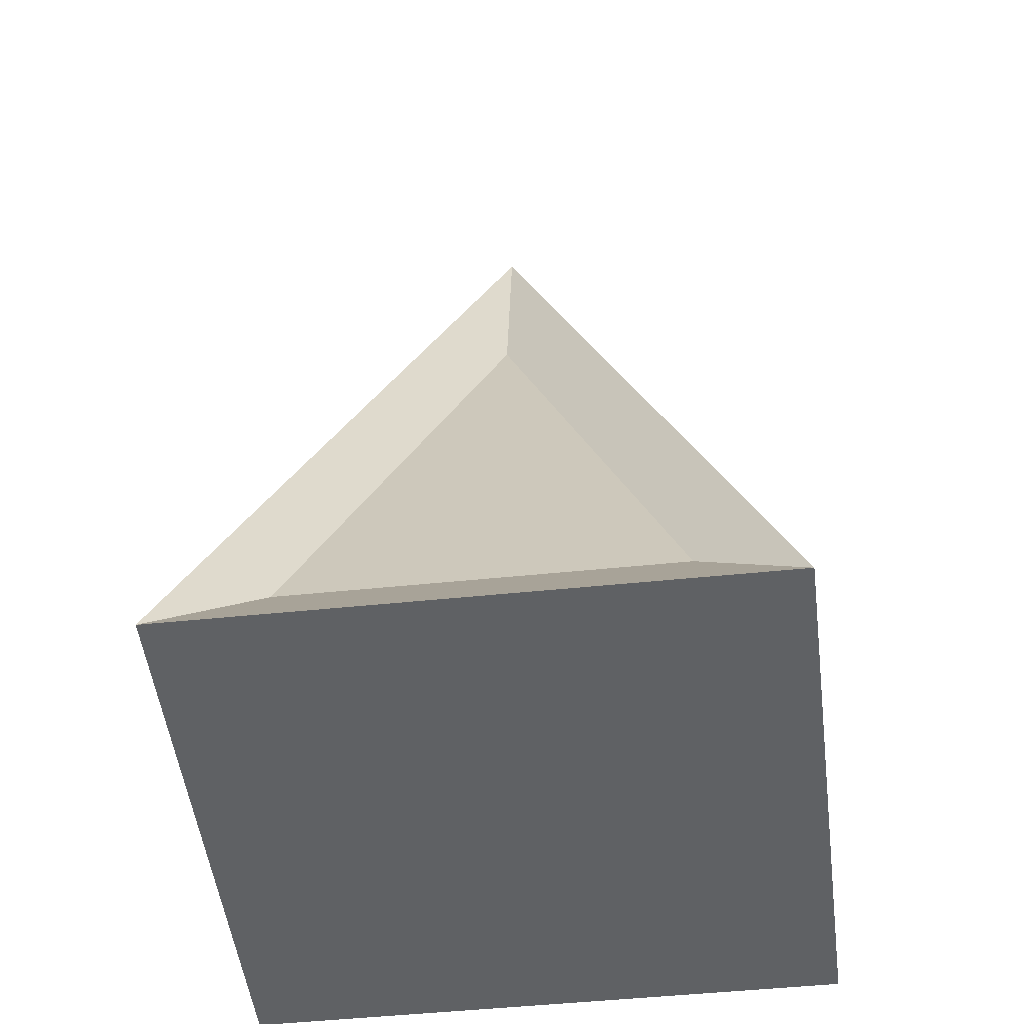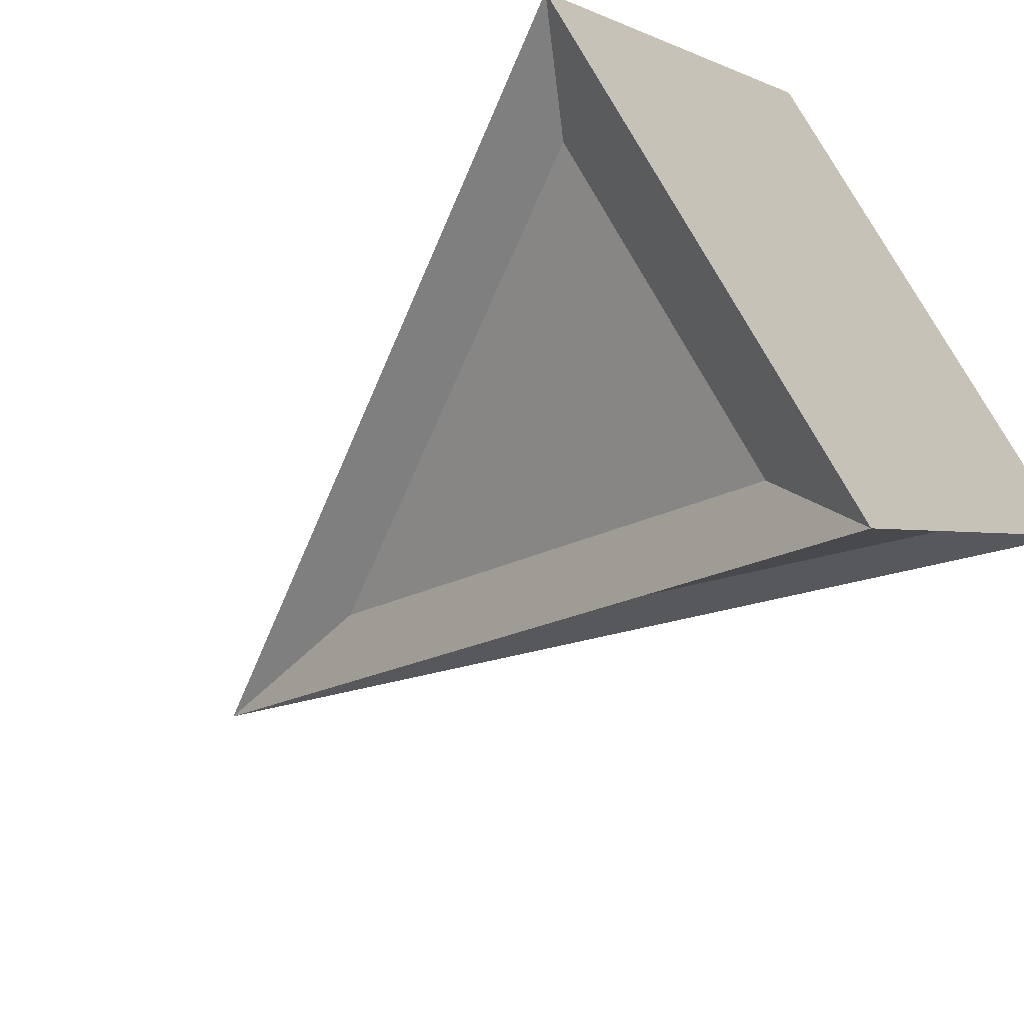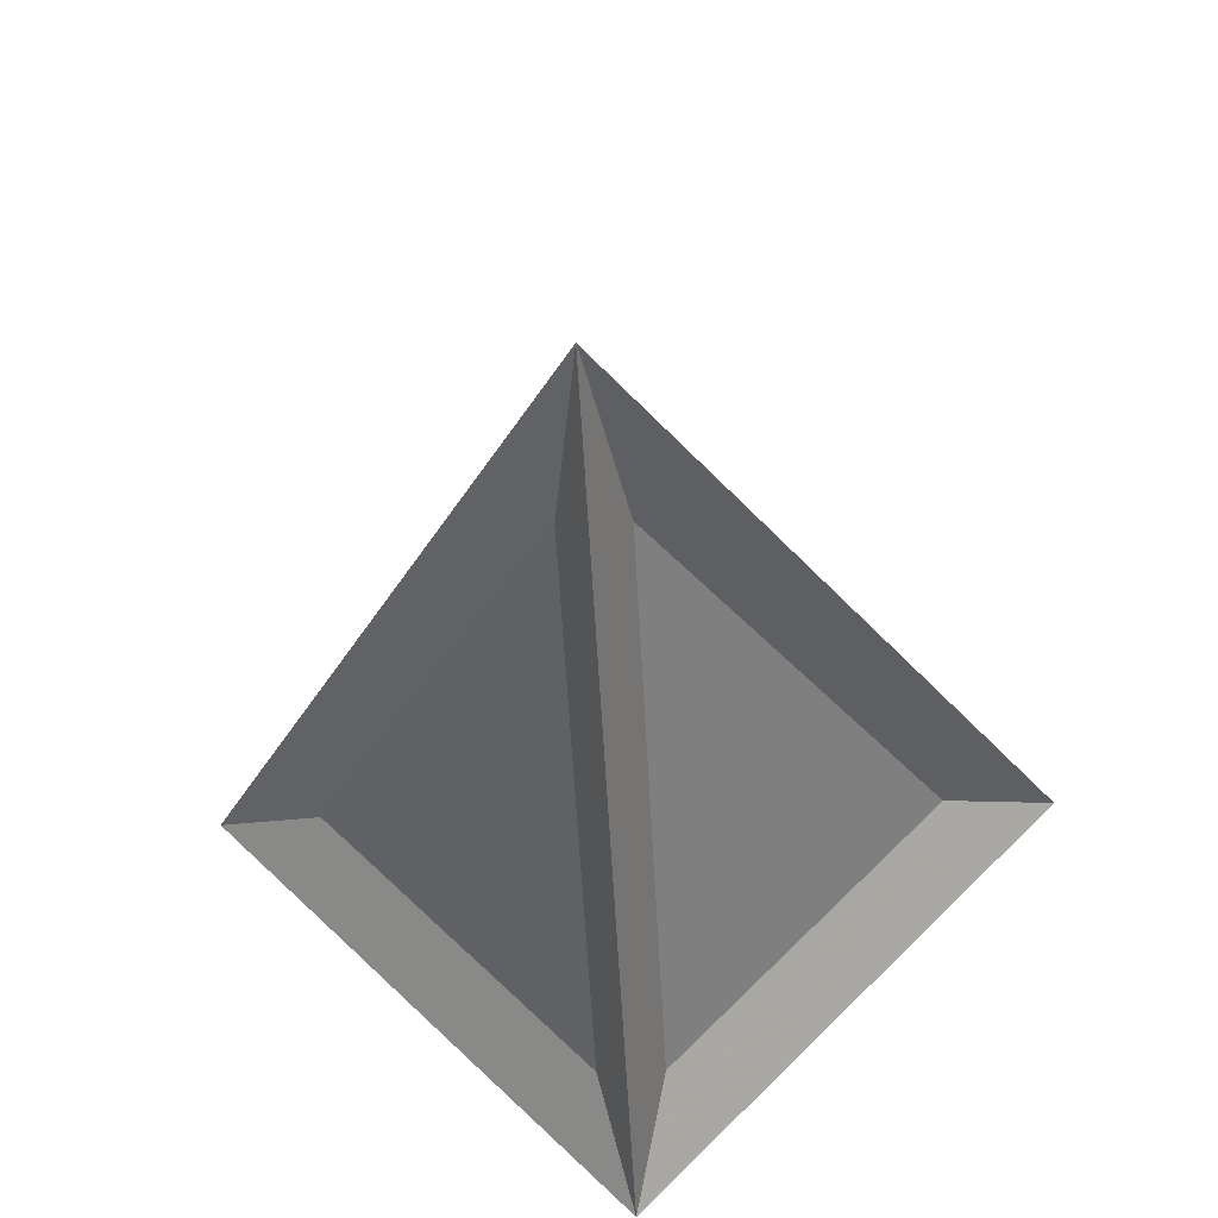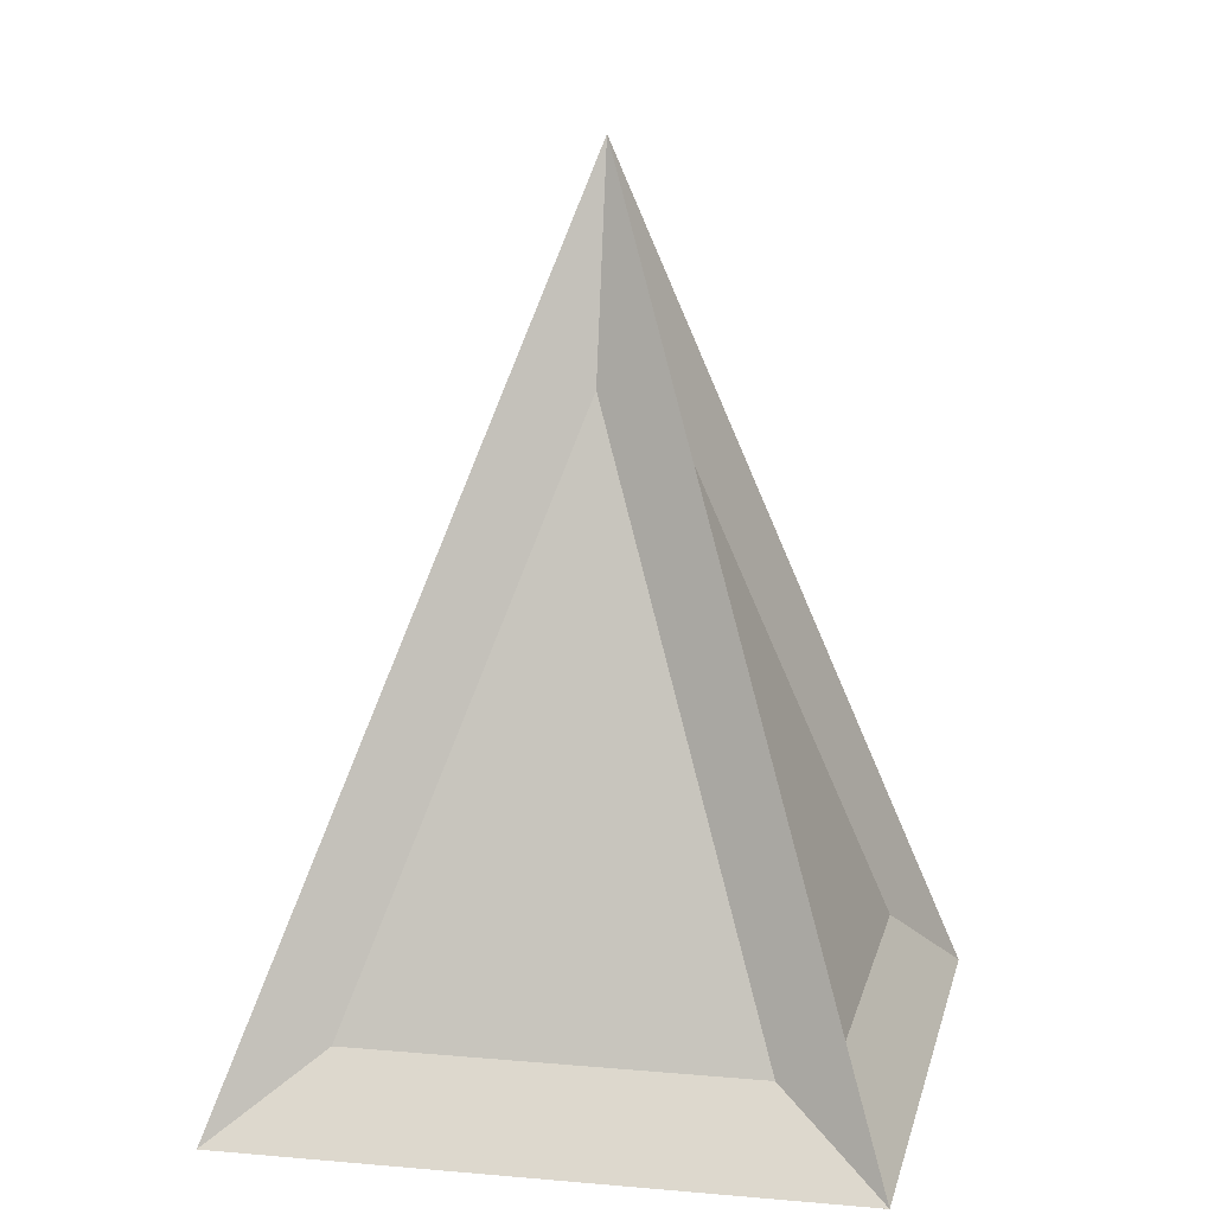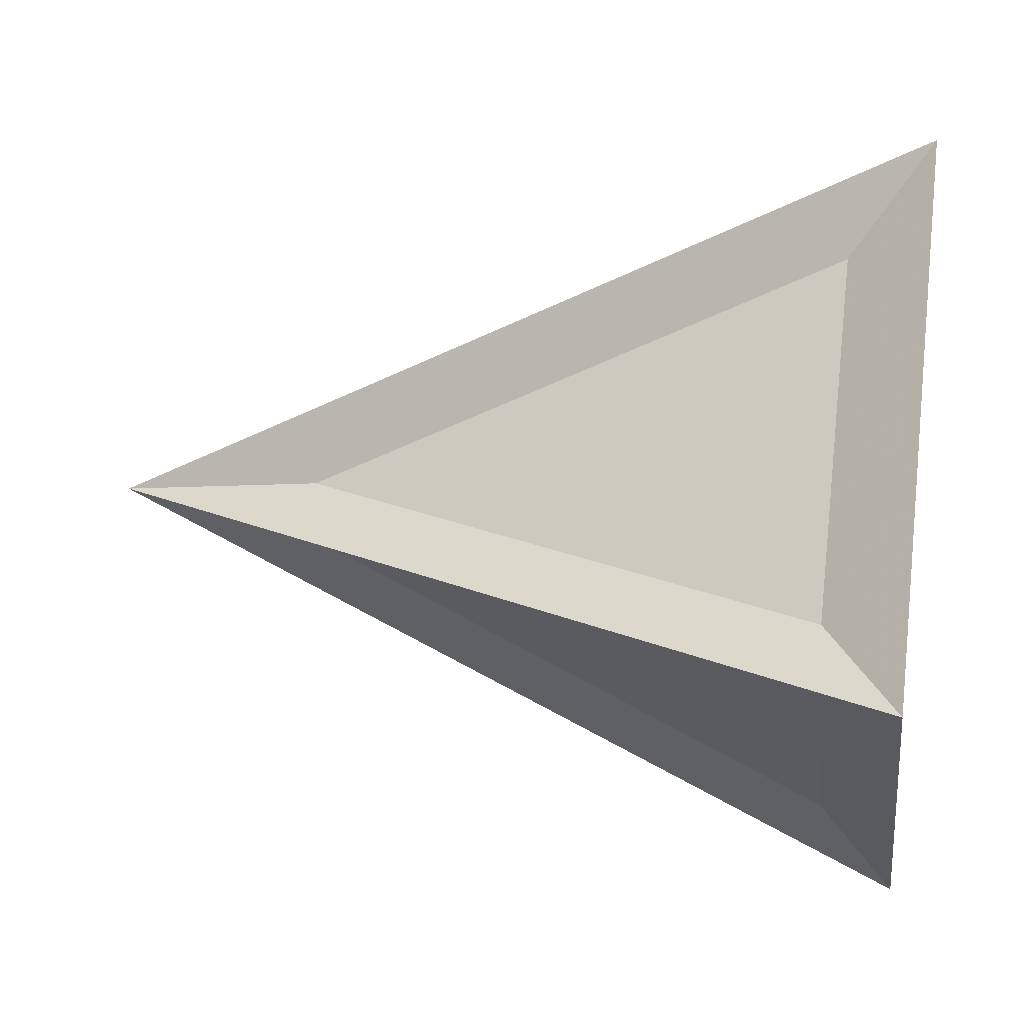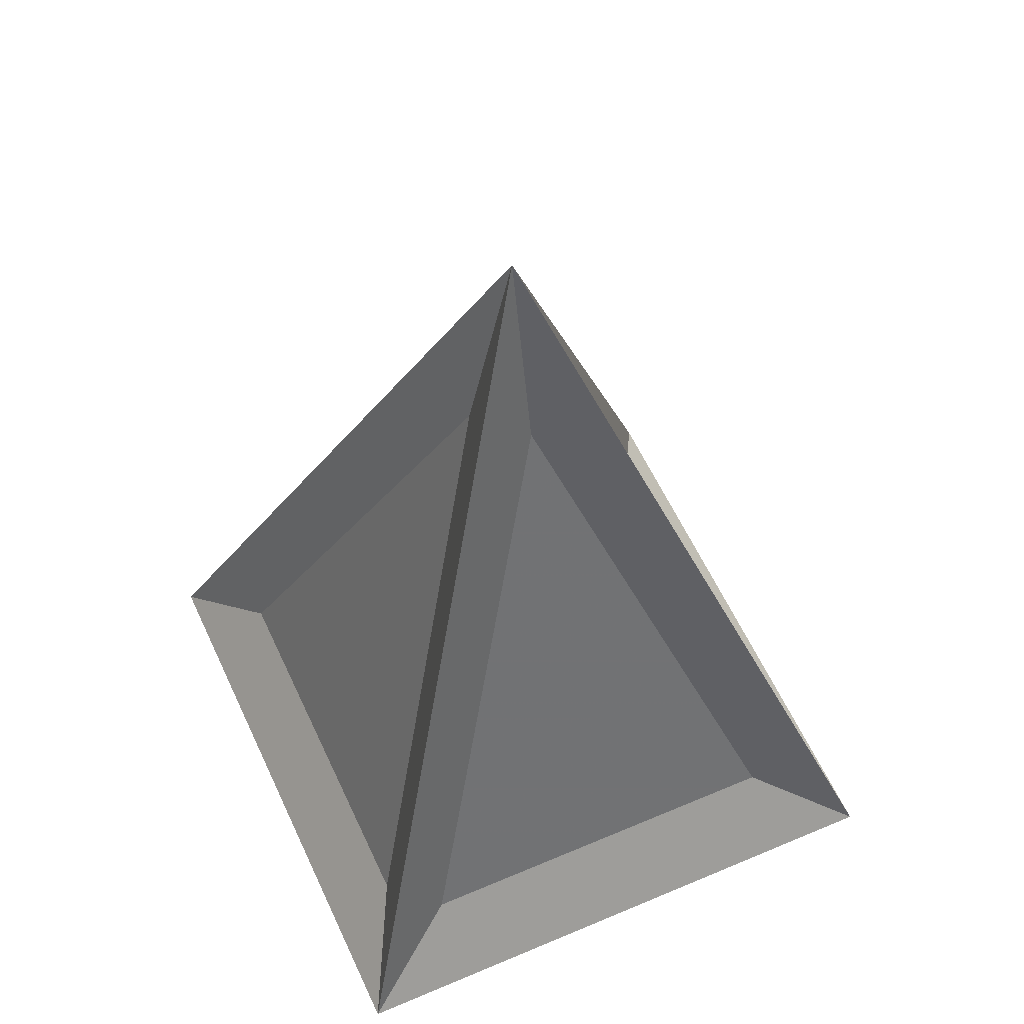
<metadata>
{"format":"obj","ext":"obj","renderer":"f3d","projection":"perspective","resolution":1024,"background":"white","views":[{"elev":-46.7,"azim":141.8,"up":"+Z"},{"elev":-54.6,"azim":132.0,"up":"+Y"},{"elev":-29.5,"azim":3.5,"up":"+Y"},{"elev":14.0,"azim":-33.4,"up":"+Z"},{"elev":22.4,"azim":99.1,"up":"+Y"},{"elev":57.0,"azim":-69.2,"up":"+Z"}]}
</metadata>
<code>
g enemyship.001_enemyship.001_enemyship.001_enemyship.001
v 0.7281 -0.08176 -0.2781
v 0.07968 -0.08176 1.019
v 0.07968 -0.7302 -0.2781
f 1 2 3
g enemyship.002_enemyship.002_enemyship.002_enemyship.002
v -0.07606 -0.7302 -0.2781
v -0.07606 -0.08176 1.019
v -0.7245 -0.08176 -0.2781
f 4 5 6
g enemyship.003_enemyship.003_enemyship.003_enemyship.003
v -0.7245 0.07398 -0.2781
v -0.07606 0.07398 1.019
v -0.07606 0.7224 -0.2781
f 7 8 9
g enemyship.004_enemyship.004_enemyship.004_enemyship.004
v 0.07968 0.7224 -0.2781
v 0.07968 0.07398 1.019
v 0.7281 0.07398 -0.2781
f 10 11 12
g enemyship.005_enemyship.005_enemyship.005_enemyship.005
v 0.001813 -0.003892 1.532
v 1.002 -0.003892 -0.4678
v 0.7281 0.07398 -0.2781
v 0.001813 -0.003892 1.532
v 0.7281 0.07398 -0.2781
v 0.07968 0.07398 1.019
v 1.002 -0.003892 -0.4678
v 0.001813 -0.003892 1.532
v 0.07968 -0.08176 1.019
v 1.002 -0.003892 -0.4678
v 0.07968 -0.08176 1.019
v 0.7281 -0.08176 -0.2781
f 22 23 24
f 19 20 21
f 16 17 18
f 13 14 15
g enemyship.006_enemyship.006_enemyship.006_enemyship.006
v 0.001813 -0.003892 1.532
v 0.001813 -1.004 -0.4678
v 0.07968 -0.7302 -0.2781
v 0.001813 -0.003892 1.532
v 0.07968 -0.7302 -0.2781
v 0.07968 -0.08176 1.019
v 0.001813 -1.004 -0.4678
v 0.001813 -0.003892 1.532
v -0.07606 -0.08176 1.019
v 0.001813 -1.004 -0.4678
v -0.07606 -0.08176 1.019
v -0.07606 -0.7302 -0.2781
f 25 26 27
f 28 29 30
f 31 32 33
f 34 35 36
g enemyship.007_enemyship.007_enemyship.007_enemyship.007
v -0.9982 -0.003892 -0.4678
v 0.001813 -0.003892 1.532
v -0.07606 0.07398 1.019
v -0.9982 -0.003892 -0.4678
v -0.07606 0.07398 1.019
v -0.7245 0.07398 -0.2781
v 0.001813 -0.003892 1.532
v -0.9982 -0.003892 -0.4678
v -0.7245 -0.08176 -0.2781
v 0.001813 -0.003892 1.532
v -0.7245 -0.08176 -0.2781
v -0.07606 -0.08176 1.019
f 46 47 48
f 43 44 45
f 40 41 42
f 37 38 39
g enemyship.008_enemyship.008_enemyship.008_enemyship.008
v 0.001813 -0.003892 1.532
v 0.001813 0.9961 -0.4678
v -0.07606 0.7224 -0.2781
v 0.001813 -0.003892 1.532
v -0.07606 0.7224 -0.2781
v -0.07606 0.07398 1.019
v 0.001813 0.9961 -0.4678
v 0.001813 -0.003892 1.532
v 0.07968 0.07398 1.019
v 0.001813 0.9961 -0.4678
v 0.07968 0.07398 1.019
v 0.07968 0.7224 -0.2781
f 58 59 60
f 55 56 57
f 52 53 54
f 49 50 51
g enemyship.009_enemyship.009_enemyship.009_enemyship.009
v 1.002 -0.003892 -0.4678
v 0.001813 0.9961 -0.4678
v 0.07968 0.7224 -0.2781
v 1.002 -0.003892 -0.4678
v 0.07968 0.7224 -0.2781
v 0.7281 0.07398 -0.2781
f 64 65 66
f 61 62 63
g enemyship.010_enemyship.010_enemyship.010_enemyship.010
v 0.001813 0.9961 -0.4678
v -0.9982 -0.003892 -0.4678
v -0.7245 0.07398 -0.2781
v 0.001813 0.9961 -0.4678
v -0.7245 0.07398 -0.2781
v -0.07606 0.7224 -0.2781
f 70 71 72
f 67 68 69
g enemyship.011_enemyship.011_enemyship.011_enemyship.011
v -0.9982 -0.003892 -0.4678
v 0.001813 -1.004 -0.4678
v -0.07606 -0.7302 -0.2781
v -0.9982 -0.003892 -0.4678
v -0.07606 -0.7302 -0.2781
v -0.7245 -0.08176 -0.2781
f 76 77 78
f 73 74 75
g enemyship.012_enemyship.012_enemyship.012_enemyship.012
v 0.001813 -1.004 -0.4678
v 1.002 -0.003892 -0.4678
v 0.7281 -0.08176 -0.2781
v 0.001813 -1.004 -0.4678
v 0.7281 -0.08176 -0.2781
v 0.07968 -0.7302 -0.2781
f 82 83 84
f 79 80 81
g enemyship_enemyship_enemyship_enemyship
v -0.9982 -0.003892 -0.4678
v 0.001813 0.9961 -0.4678
v 1.002 -0.003892 -0.4678
v -0.9982 -0.003892 -0.4678
v 1.002 -0.003892 -0.4678
v 0.001813 -1.004 -0.4678
f 85 86 87
f 88 89 90

</code>
